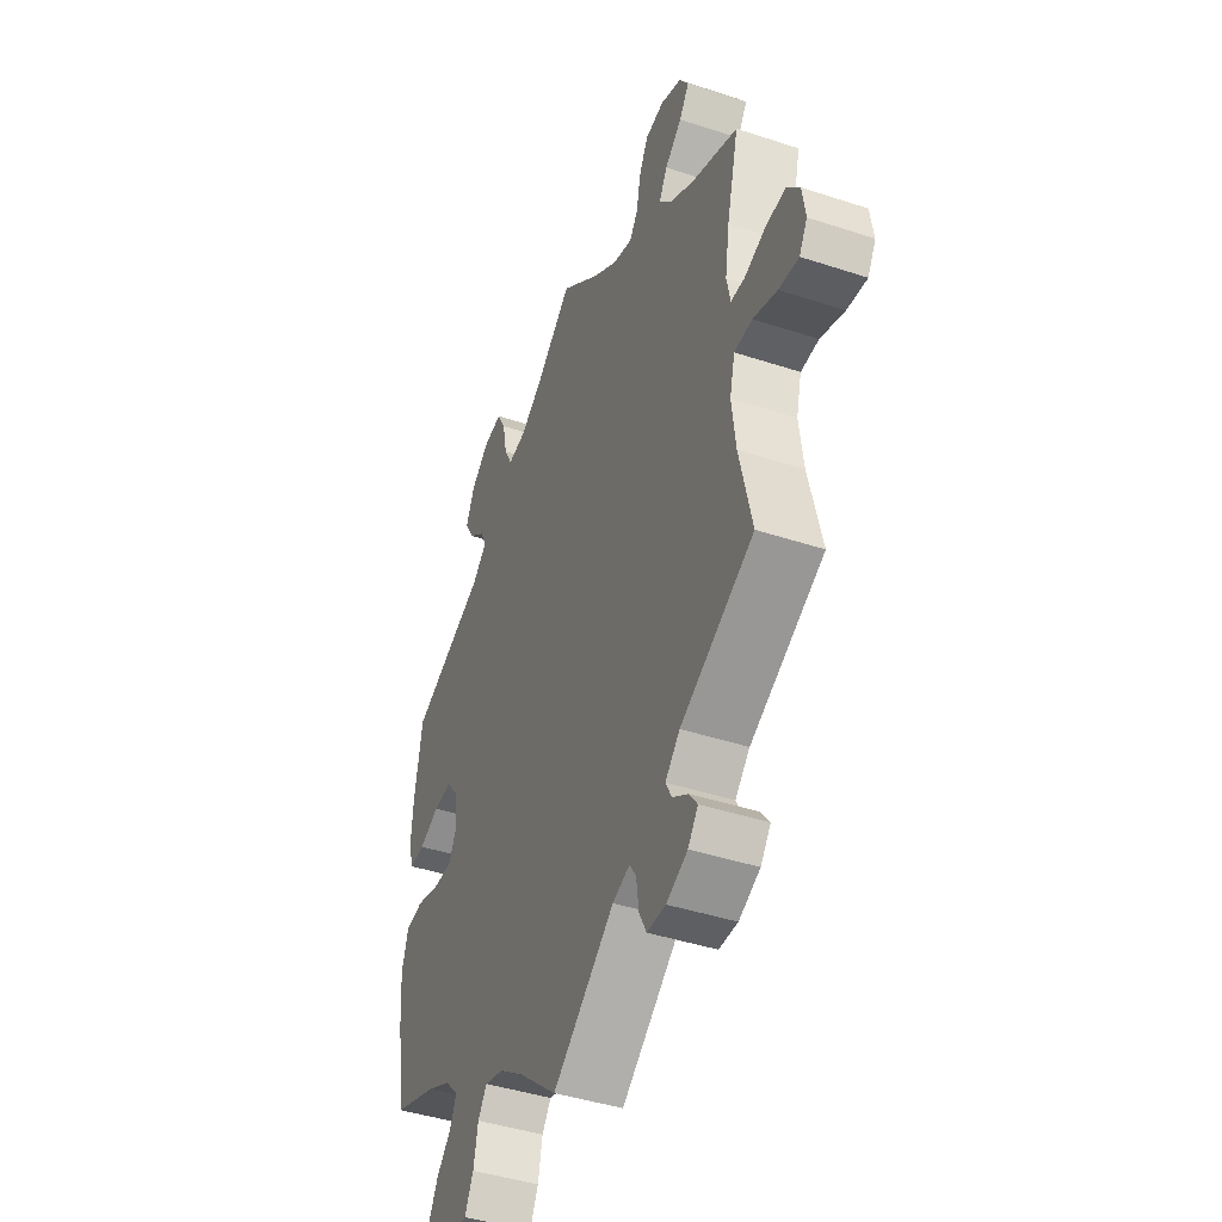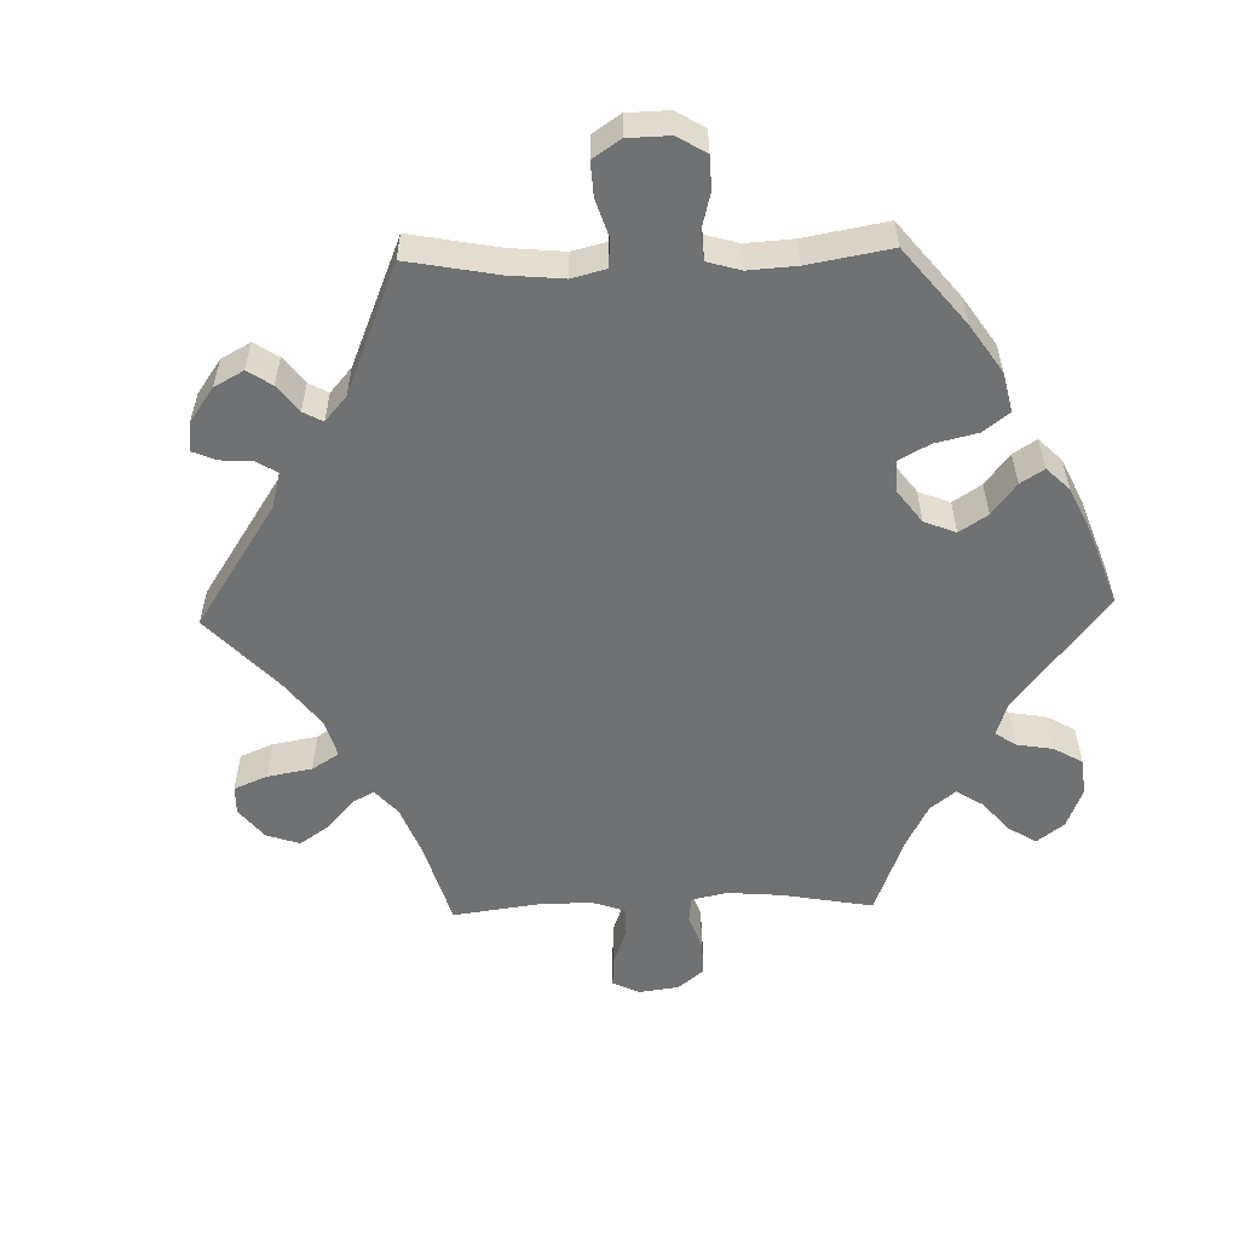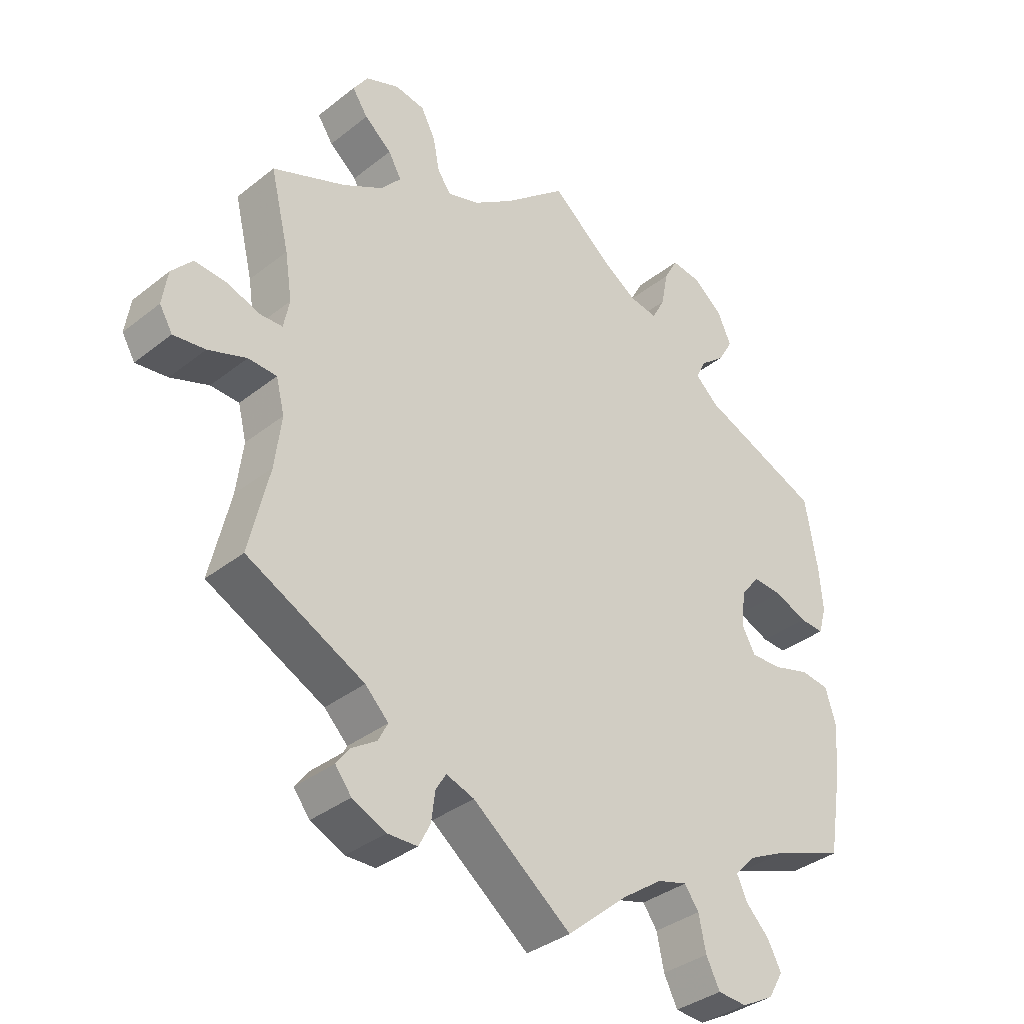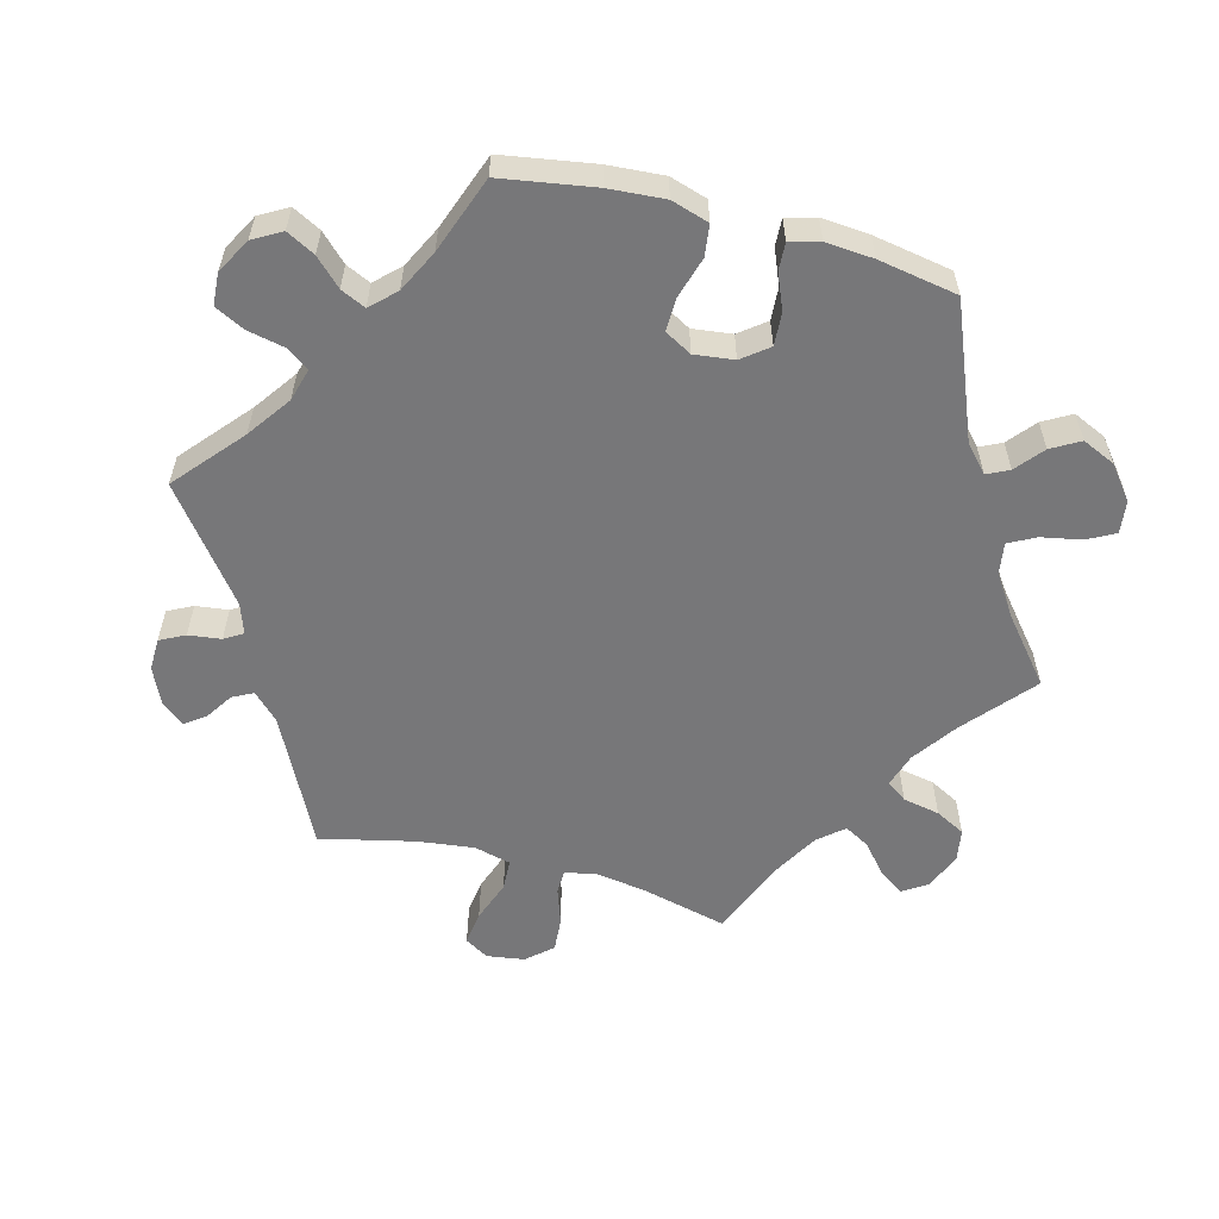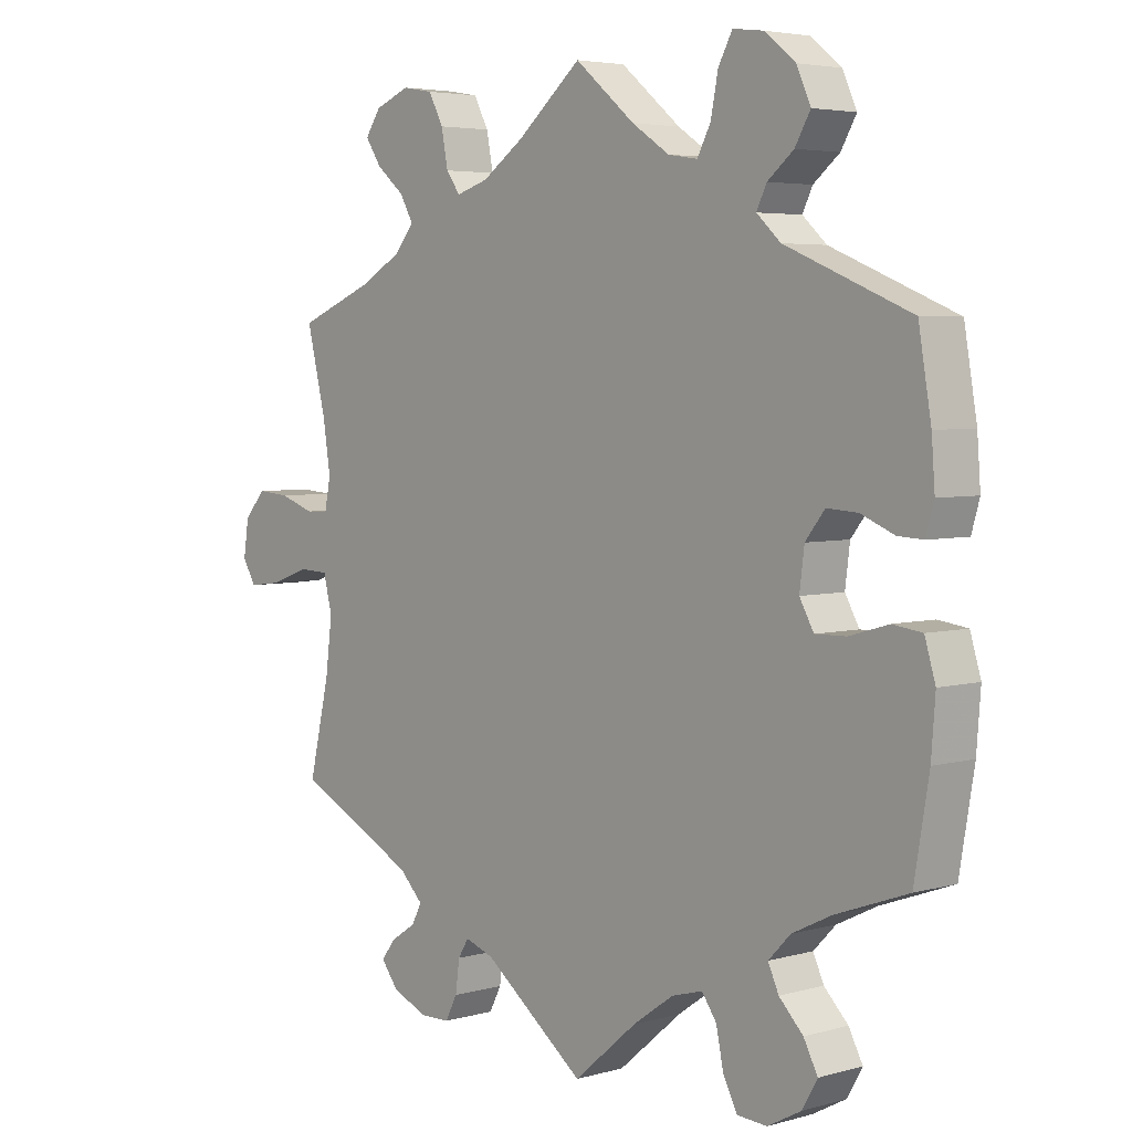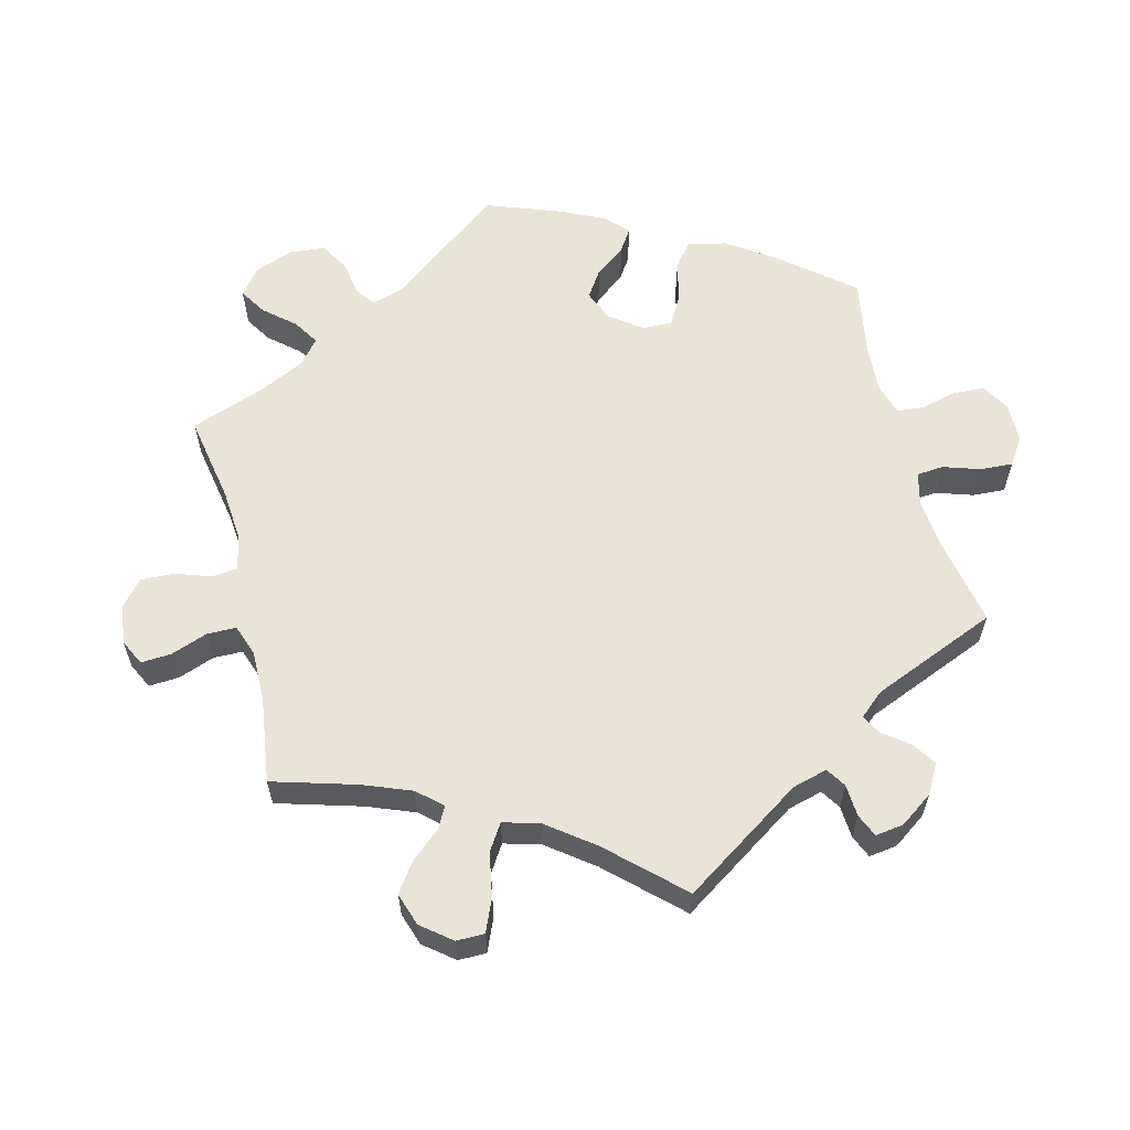
<metadata>
{"format":"obj","ext":"obj","renderer":"f3d","projection":"perspective","resolution":1024,"background":"white","views":[{"elev":-42.9,"azim":68.6,"up":"+Z"},{"elev":-55.1,"azim":-148.4,"up":"+Y"},{"elev":-35.8,"azim":136.0,"up":"+Z"},{"elev":-57.2,"azim":-105.1,"up":"+Y"},{"elev":4.4,"azim":-132.0,"up":"+Z"},{"elev":60.0,"azim":105.8,"up":"+Y"}]}
</metadata>
<code>
v 0.472 0.07 0.17
v 0.461 0.07 0.098
v 0.47 0.07 0.053
v 0.504 0.07 0.052
v 0.556 0.07 0.07
v 0.605 0.07 0.074
v 0.637 0.07 0.038
v 0.645 0.07 -0.015
v 0.625 0.07 -0.049
v 0.576 0.07 -0.043
v 0.517 0.07 -0.022
v 0.473 0.07 -0.024
v 0.46 0.07 -0.076
v 0.47 0.07 -0.156
v 0.501 0.07 -0.289
v 0.32 0.07 -0.38
v 0.284 0.07 -0.416
v 0.299 0.07 -0.445
v 0.337 0.07 -0.47
v 0.358 0.07 -0.498
v 0.333 0.07 -0.53
v 0.281 0.07 -0.554
v 0.235 0.07 -0.553
v 0.217 0.07 -0.518
v 0.211 0.07 -0.472
v 0.195 0.07 -0.446
v 0.152 0.07 -0.461
v 0 0.07 -0.578
v -0.095 0.07 -0.497
v -0.156 0.07 -0.454
v -0.202 0.07 -0.441
v -0.224 0.07 -0.472
v -0.235 0.07 -0.525
v -0.256 0.07 -0.567
v -0.301 0.07 -0.57
v -0.351 0.07 -0.543
v -0.374 0.07 -0.503
v -0.353 0.07 -0.463
v -0.317 0.07 -0.426
v -0.301 0.07 -0.391
v -0.334 0.07 -0.357
v -0.393 0.07 -0.328
v -0.501 0.07 -0.289
v -0.523 0.07 -0.158
v -0.529 0.07 -0.079
v -0.513 0.07 -0.026
v -0.469 0.07 -0.02
v -0.411 0.07 -0.037
v -0.364 0.07 -0.038
v -0.343 0.07 0
v -0.35 0.07 0.056
v -0.379 0.07 0.093
v -0.425 0.07 0.09
v -0.475 0.07 0.069
v -0.513 0.07 0.067
v -0.525 0.07 0.109
v -0.52 0.07 0.176
v -0.501 0.07 0.288
v -0.314 0.07 0.365
v -0.278 0.07 0.398
v -0.293 0.07 0.429
v -0.332 0.07 0.461
v -0.355 0.07 0.501
v -0.334 0.07 0.548
v -0.288 0.07 0.585
v -0.242 0.07 0.591
v -0.221 0.07 0.552
v -0.21 0.07 0.496
v -0.19 0.07 0.458
v -0.146 0.07 0.465
v -0.09 0.07 0.502
v 0 0.07 0.577
v 0.097 0.07 0.495
v 0.159 0.07 0.452
v 0.207 0.07 0.437
v 0.228 0.07 0.466
v 0.238 0.07 0.518
v 0.26 0.07 0.56
v 0.306 0.07 0.568
v 0.358 0.07 0.547
v 0.381 0.07 0.513
v 0.357 0.07 0.477
v 0.315 0.07 0.442
v 0.295 0.07 0.406
v 0.326 0.07 0.37
v 0.388 0.07 0.335
v 0.501 0.07 0.289
v 0.472 0 0.17
v 0.461 0 0.098
v 0.47 0 0.053
v 0.504 0 0.052
v 0.556 0 0.07
v 0.605 0 0.074
v 0.637 0 0.038
v 0.645 0 -0.015
v 0.625 0 -0.049
v 0.576 0 -0.043
v 0.517 0 -0.022
v 0.473 0 -0.024
v 0.46 0 -0.076
v 0.47 0 -0.156
v 0.501 0 -0.289
v 0.32 0 -0.38
v 0.284 0 -0.416
v 0.299 0 -0.445
v 0.337 0 -0.47
v 0.358 0 -0.498
v 0.333 0 -0.53
v 0.281 0 -0.554
v 0.235 0 -0.553
v 0.217 0 -0.518
v 0.211 0 -0.472
v 0.195 0 -0.446
v 0.152 0 -0.461
v 0 0 -0.578
v -0.095 0 -0.497
v -0.156 0 -0.454
v -0.202 0 -0.441
v -0.224 0 -0.472
v -0.235 0 -0.525
v -0.256 0 -0.567
v -0.301 0 -0.57
v -0.351 0 -0.543
v -0.374 0 -0.503
v -0.353 0 -0.463
v -0.317 0 -0.426
v -0.301 0 -0.391
v -0.334 0 -0.357
v -0.393 0 -0.328
v -0.501 0 -0.289
v -0.523 0 -0.158
v -0.529 0 -0.079
v -0.513 0 -0.026
v -0.469 0 -0.02
v -0.411 0 -0.037
v -0.364 0 -0.038
v -0.343 0 0
v -0.35 0 0.056
v -0.379 0 0.093
v -0.425 0 0.09
v -0.475 0 0.069
v -0.513 0 0.067
v -0.525 0 0.109
v -0.52 0 0.176
v -0.501 0 0.288
v -0.314 0 0.365
v -0.278 0 0.398
v -0.293 0 0.429
v -0.332 0 0.461
v -0.355 0 0.501
v -0.334 0 0.548
v -0.288 0 0.585
v -0.242 0 0.591
v -0.221 0 0.552
v -0.21 0 0.496
v -0.19 0 0.458
v -0.146 0 0.465
v -0.09 0 0.502
v 0 0 0.577
v 0.097 0 0.495
v 0.159 0 0.452
v 0.207 0 0.437
v 0.228 0 0.466
v 0.238 0 0.518
v 0.26 0 0.56
v 0.306 0 0.568
v 0.358 0 0.547
v 0.381 0 0.513
v 0.357 0 0.477
v 0.315 0 0.442
v 0.295 0 0.406
v 0.326 0 0.37
v 0.388 0 0.335
v 0.501 0 0.289
f 86 87 1
f 85 86 1 2
f 84 85 2 3
f 80 81 82 83
f 80 83 84
f 79 80 84
f 76 77 78 79
f 75 76 79 84
f 74 75 84 3
f 71 72 73
f 70 71 73 74
f 69 70 74 3
f 65 66 67 68
f 65 68 69
f 64 65 69
f 61 62 63 64
f 60 61 64 69
f 59 60 69 3
f 57 58 59 3
f 53 54 55 56
f 52 53 56 57
f 45 46 47 48
f 45 48 49
f 42 43 44 45
f 41 42 45 49
f 40 41 49 50
f 36 37 38 39
f 36 39 40
f 35 36 40
f 32 33 34 35
f 31 32 35 40
f 30 31 40 50
f 27 28 29
f 26 27 29 30
f 22 23 24 25
f 22 25 26
f 21 22 26
f 18 19 20 21
f 17 18 21 26
f 16 17 26 30
f 14 15 16 30
f 8 9 10 11
f 8 11 12
f 7 8 12
f 4 5 6 7
f 3 4 7 12
f 52 57 3 12
f 14 30 50 51
f 13 14 51 52
f 12 13 52
f 88 174 173
f 89 88 173 172
f 90 89 172 171
f 170 169 168 167
f 171 170 167
f 171 167 166
f 166 165 164 163
f 171 166 163 162
f 90 171 162 161
f 160 159 158
f 161 160 158 157
f 90 161 157 156
f 155 154 153 152
f 156 155 152
f 156 152 151
f 151 150 149 148
f 156 151 148 147
f 90 156 147 146
f 90 146 145 144
f 143 142 141 140
f 144 143 140 139
f 135 134 133 132
f 136 135 132
f 132 131 130 129
f 136 132 129 128
f 137 136 128 127
f 126 125 124 123
f 127 126 123
f 127 123 122
f 122 121 120 119
f 127 122 119 118
f 137 127 118 117
f 116 115 114
f 117 116 114 113
f 112 111 110 109
f 113 112 109
f 113 109 108
f 108 107 106 105
f 113 108 105 104
f 117 113 104 103
f 117 103 102 101
f 98 97 96 95
f 99 98 95
f 99 95 94
f 94 93 92 91
f 99 94 91 90
f 99 90 144 139
f 138 137 117 101
f 139 138 101 100
f 139 100 99
f 1 88 89 2
f 2 89 90 3
f 3 90 91 4
f 4 91 92 5
f 5 92 93 6
f 6 93 94 7
f 7 94 95 8
f 8 95 96 9
f 9 96 97 10
f 10 97 98 11
f 11 98 99 12
f 12 99 100 13
f 13 100 101 14
f 14 101 102 15
f 15 102 103 16
f 16 103 104 17
f 17 104 105 18
f 18 105 106 19
f 19 106 107 20
f 20 107 108 21
f 21 108 109 22
f 22 109 110 23
f 23 110 111 24
f 24 111 112 25
f 25 112 113 26
f 26 113 114 27
f 27 114 115 28
f 28 115 116 29
f 29 116 117 30
f 30 117 118 31
f 31 118 119 32
f 32 119 120 33
f 33 120 121 34
f 34 121 122 35
f 35 122 123 36
f 36 123 124 37
f 37 124 125 38
f 38 125 126 39
f 39 126 127 40
f 40 127 128 41
f 41 128 129 42
f 42 129 130 43
f 43 130 131 44
f 44 131 132 45
f 45 132 133 46
f 46 133 134 47
f 47 134 135 48
f 48 135 136 49
f 49 136 137 50
f 50 137 138 51
f 51 138 139 52
f 52 139 140 53
f 53 140 141 54
f 54 141 142 55
f 55 142 143 56
f 56 143 144 57
f 57 144 145 58
f 58 145 146 59
f 59 146 147 60
f 60 147 148 61
f 61 148 149 62
f 62 149 150 63
f 63 150 151 64
f 64 151 152 65
f 65 152 153 66
f 66 153 154 67
f 67 154 155 68
f 68 155 156 69
f 69 156 157 70
f 70 157 158 71
f 71 158 159 72
f 72 159 160 73
f 73 160 161 74
f 74 161 162 75
f 75 162 163 76
f 76 163 164 77
f 77 164 165 78
f 78 165 166 79
f 79 166 167 80
f 80 167 168 81
f 81 168 169 82
f 82 169 170 83
f 83 170 171 84
f 84 171 172 85
f 85 172 173 86
f 86 173 174 87
f 87 174 88 1

</code>
